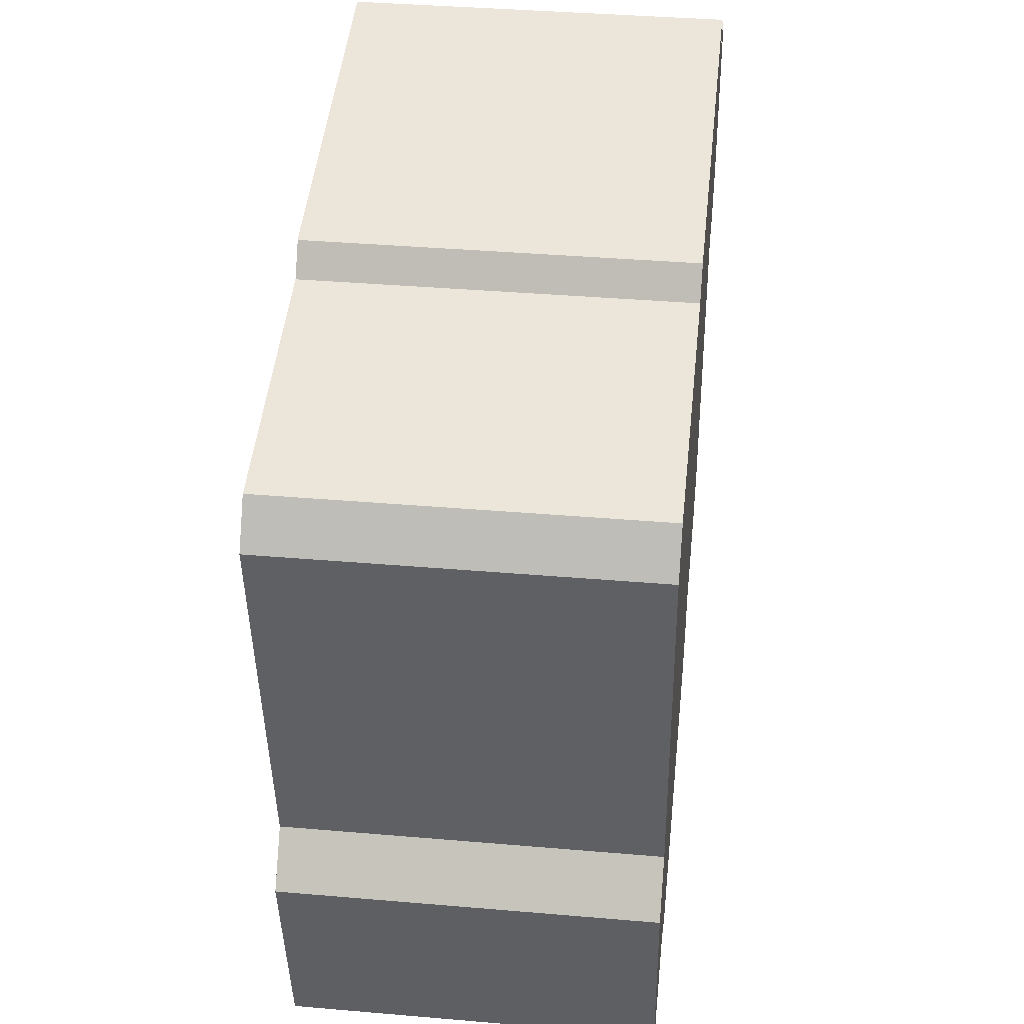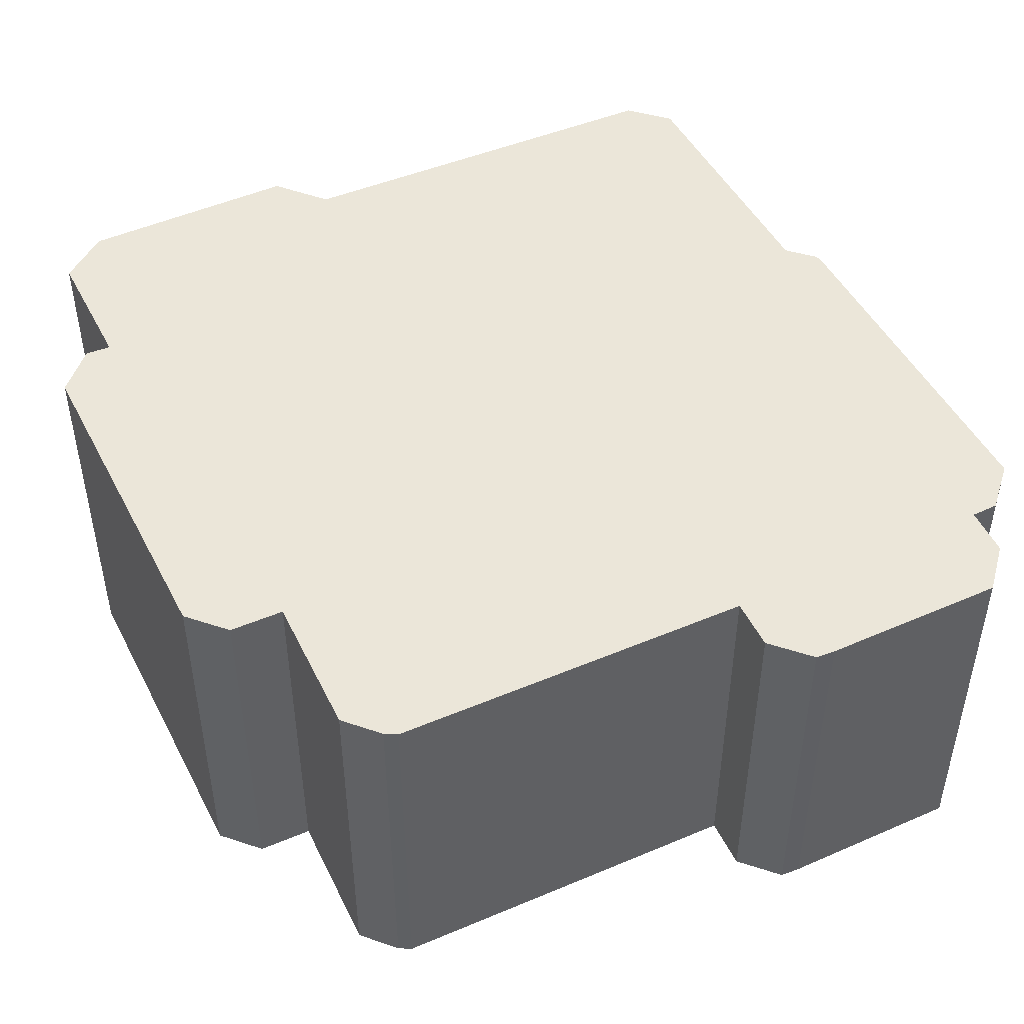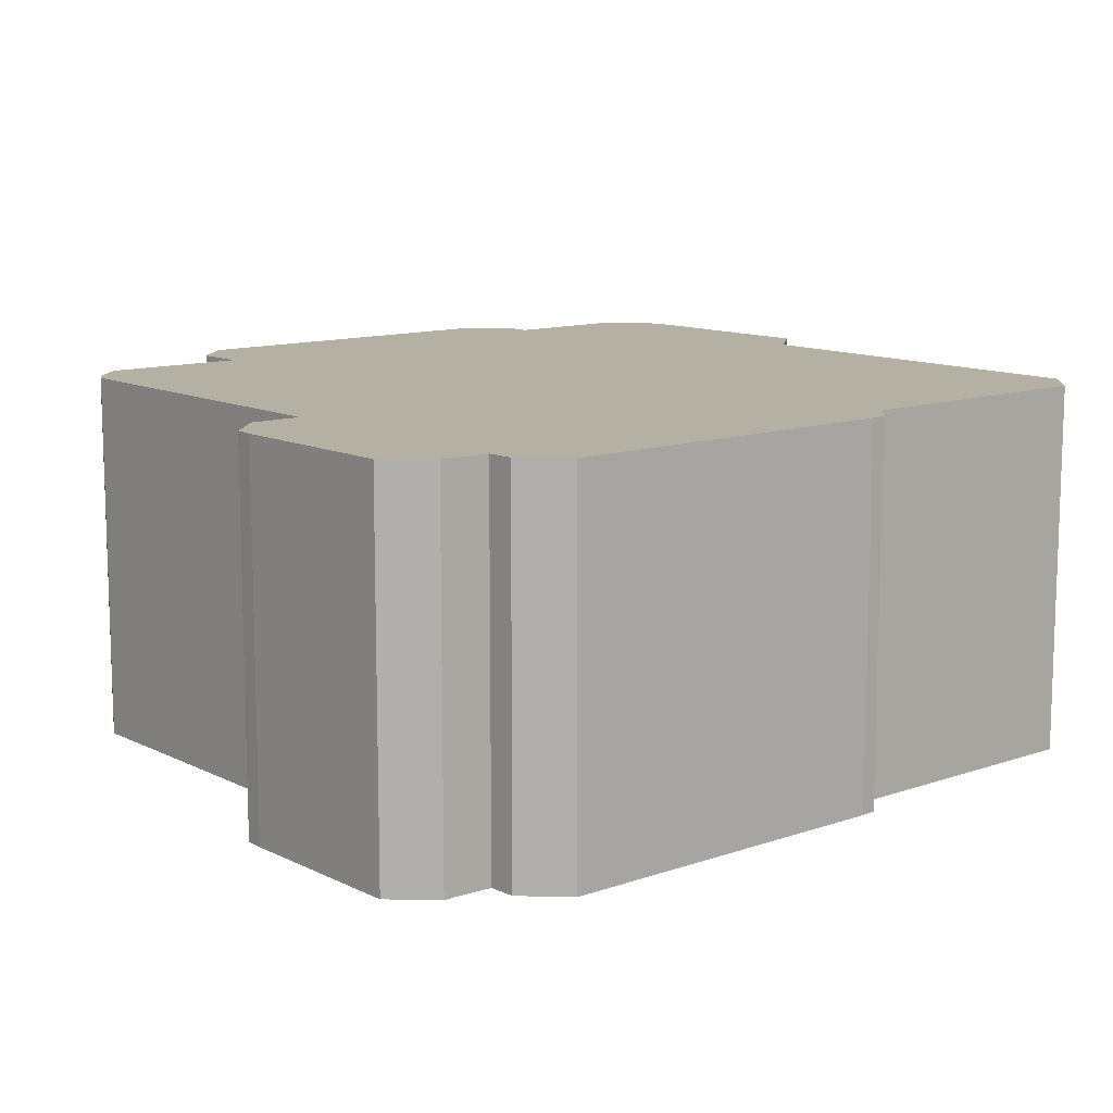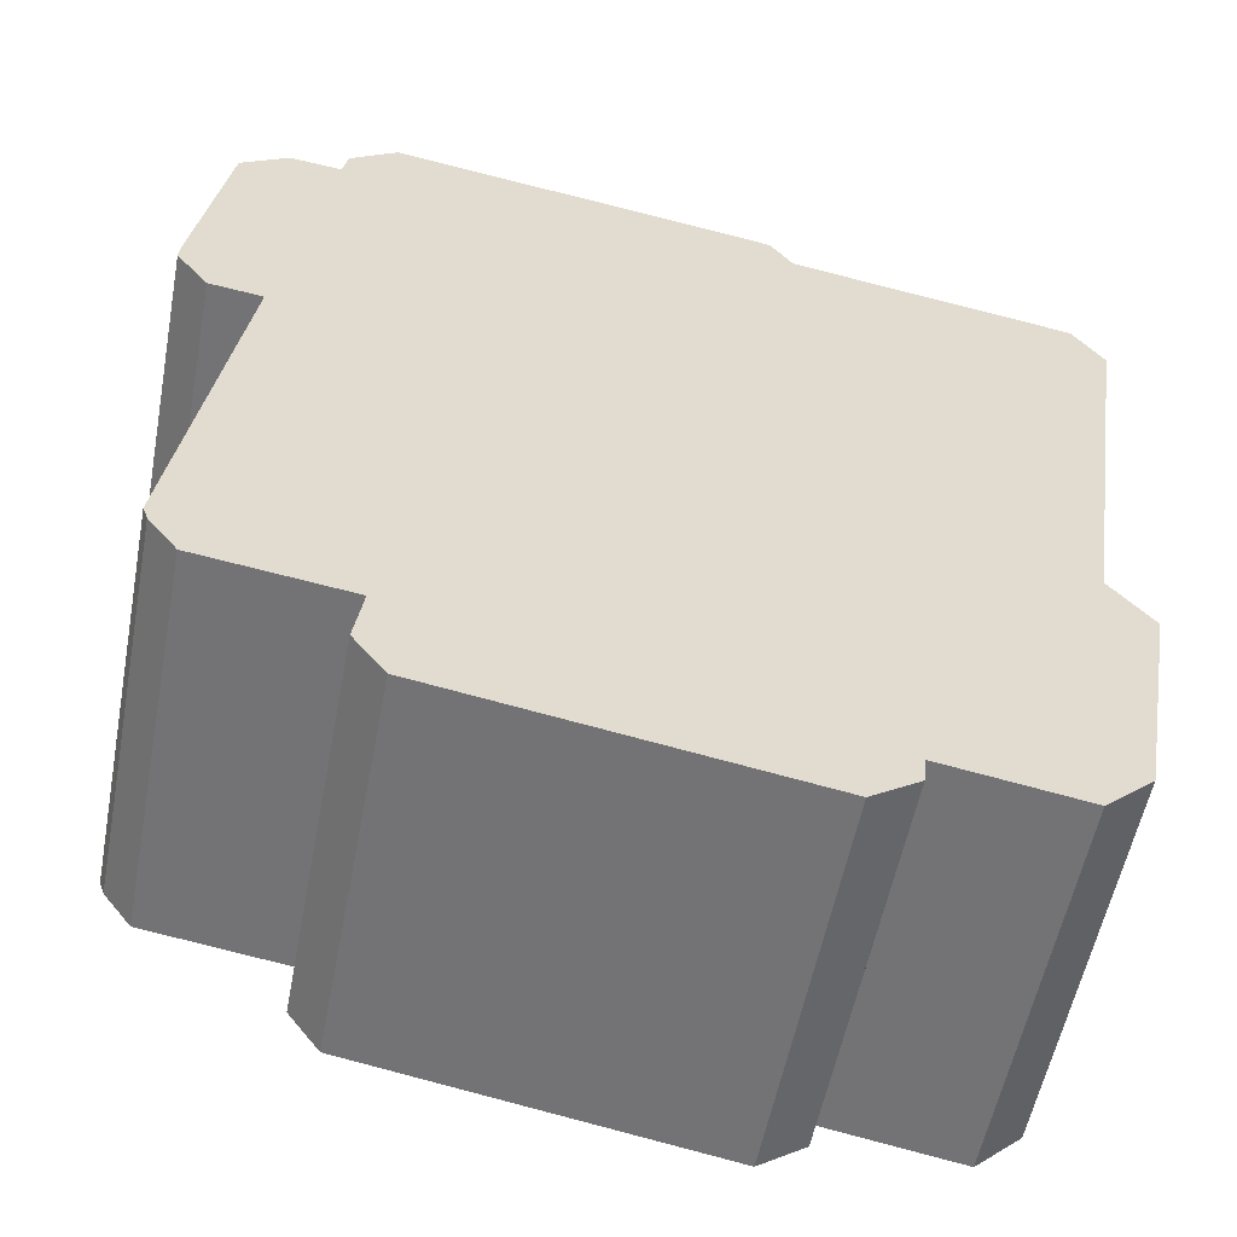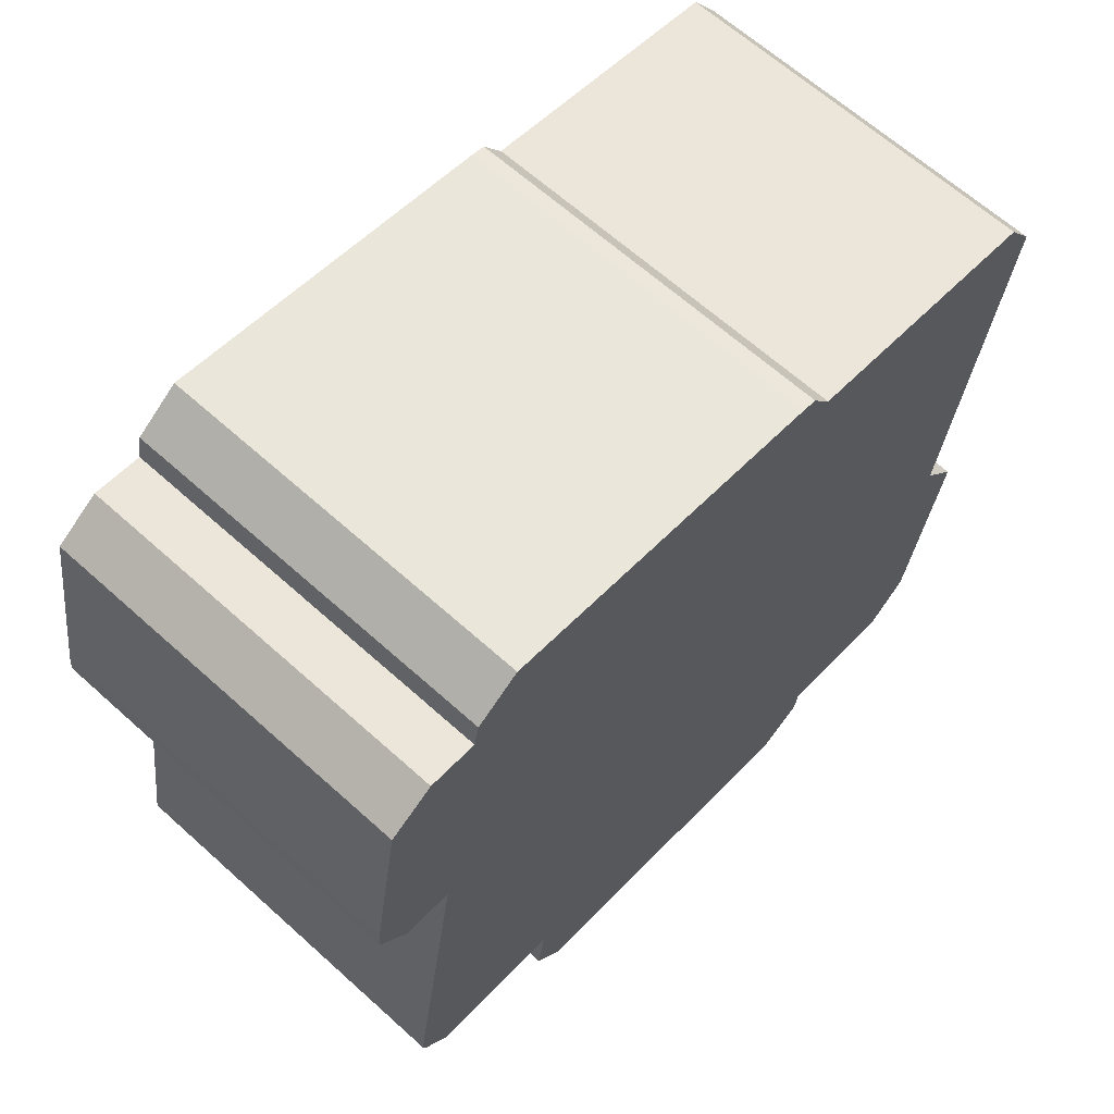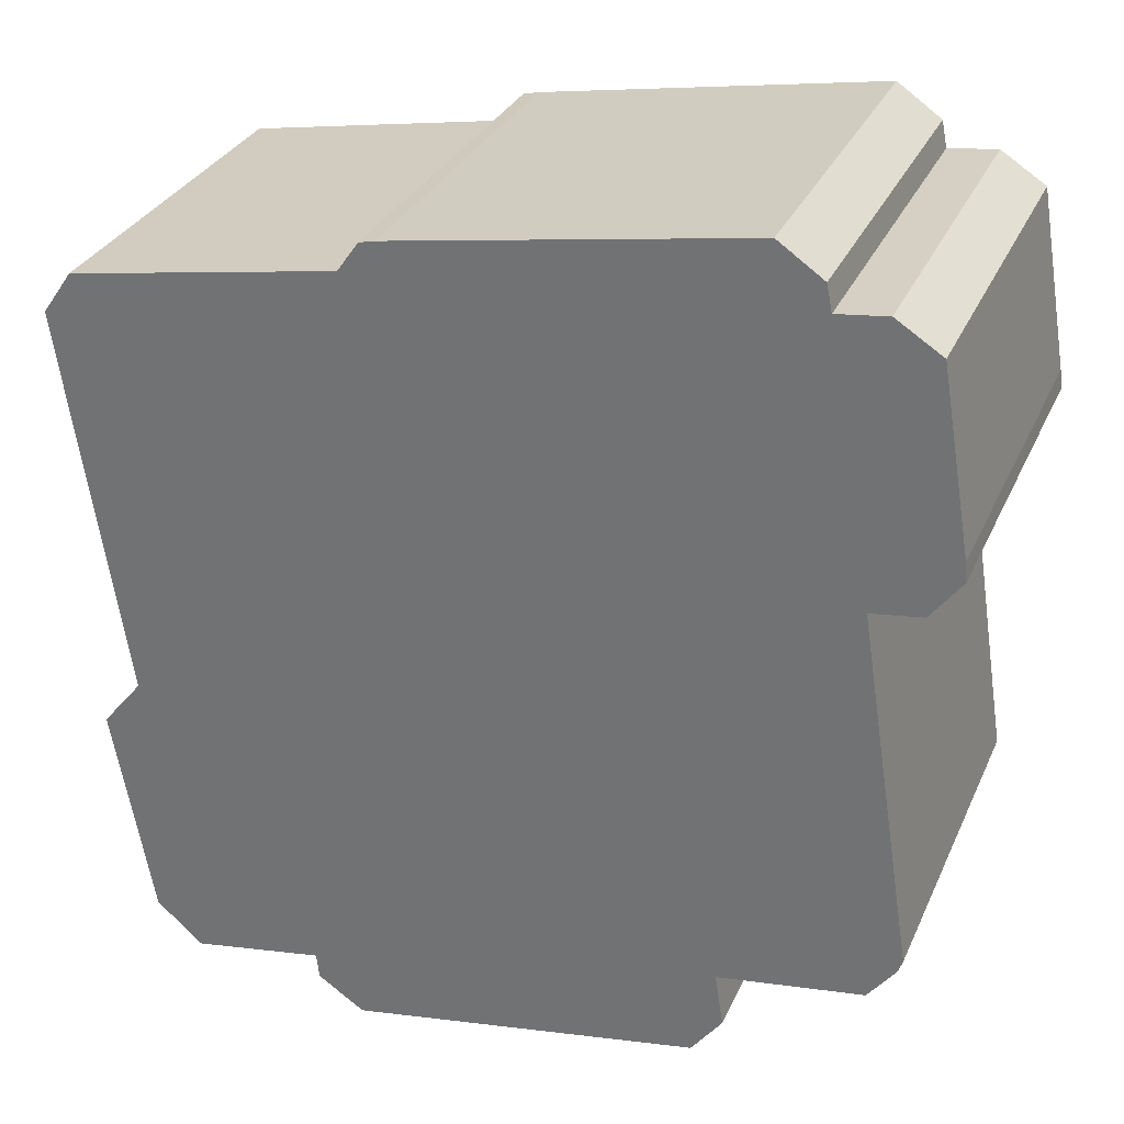
<metadata>
{"format":"obj","ext":"obj","renderer":"f3d","projection":"perspective","resolution":1024,"background":"white","views":[{"elev":38.4,"azim":96.2,"up":"+Z"},{"elev":47.5,"azim":-106.6,"up":"+Y"},{"elev":11.5,"azim":-30.8,"up":"+Y"},{"elev":-55.6,"azim":-10.8,"up":"+Z"},{"elev":64.7,"azim":-47.8,"up":"+Z"},{"elev":30.8,"azim":-158.9,"up":"+Z"}]}
</metadata>
<code>
v  9.764 6.516 3.263
v  9.135 6.516 3.846
v  9.4 6.516 3.78
v  3.077 6.516 4.854
v  14.9 6.516 1.725
v  14.39 6.516 2.465
v  14.12 6.516 -3.519
v  2.297 6.516 4.317
v  2.204 6.516 3.856
v  1.35 6.516 3.962
v  0.558 6.516 3.458
v  0.034 6.516 0.339
v  13.88 6.516 -5.077
v  0 6.516 3.99e-16
v  1.415 6.516 -0.834
v  0.443 6.516 -7.069
v  14.58 6.516 -5.93
v  13.91 6.516 -9.688
v  13.12 6.516 -10.41
v  10.82 6.516 -10.01
v  10.77 6.516 -10.45
v  3.506 6.516 -8.296
v  9.966 6.516 -10.99
v  0.525 6.516 -7.302
v  3.361 6.516 -9.23
v  3.892 6.516 -9.934
v  1.001 6.516 -7.92
v  0.532 6.516 -0.709
v  1.35 -2.426e-16 3.962
v  2.204 -2.361e-16 3.856
v  3.077 -2.972e-16 4.854
v  9.135 -2.355e-16 3.846
v  9.4 -2.315e-16 3.78
v  9.764 -1.998e-16 3.263
v  14.39 -1.509e-16 2.465
v  2.297 -2.643e-16 4.317
v  3.361 5.652e-16 -9.23
v  3.506 5.08e-16 -8.296
v  0.525 4.471e-16 -7.302
v  0.443 4.329e-16 -7.069
v  1.415 5.107e-17 -0.834
v  0 0 0
v  0.034 -2.076e-17 0.339
v  0.558 -2.117e-16 3.458
v  14.9 -1.056e-16 1.725
v  13.88 3.109e-16 -5.077
v  14.58 3.631e-16 -5.93
v  14.12 2.155e-16 -3.519
v  13.91 5.932e-16 -9.688
v  10.82 6.128e-16 -10.01
v  10.77 6.398e-16 -10.45
v  13.12 6.372e-16 -10.41
v  9.966 6.727e-16 -10.99
v  3.892 6.083e-16 -9.934
v  1.001 4.85e-16 -7.92
v  0.532 4.341e-17 -0.709
g defaultobject
f 1 2 3
f 2 1 4
f 5 1 6
f 1 5 7
f 1 7 4
f 4 7 8
f 8 7 9
f 9 7 10
f 10 7 11
f 11 7 12
f 12 7 13
f 12 13 14
f 14 13 15
f 15 13 16
f 16 13 17
f 16 17 18
f 16 18 19
f 16 19 20
f 16 20 21
f 16 21 22
f 22 21 23
f 16 22 24
f 22 23 25
f 25 23 26
f 27 24 22
f 28 14 15
f 29 9 10
f 9 29 30
f 31 2 4
f 2 31 32
f 32 3 2
f 3 32 33
f 34 6 1
f 6 34 35
f 30 8 9
f 8 30 36
f 37 22 25
f 22 37 38
f 39 16 24
f 16 39 40
f 40 15 16
f 15 40 41
f 42 12 14
f 12 42 43
f 43 11 12
f 11 43 44
f 36 4 8
f 4 36 31
f 44 10 11
f 10 44 29
f 33 1 3
f 1 33 34
f 35 5 6
f 5 35 45
f 46 17 13
f 17 46 47
f 45 7 5
f 7 45 13
f 13 45 46
f 46 45 48
f 47 18 17
f 18 47 49
f 50 21 20
f 21 50 51
f 49 19 18
f 19 49 52
f 51 23 21
f 23 51 53
f 52 20 19
f 20 52 50
f 53 26 23
f 26 53 54
f 38 27 22
f 27 38 55
f 41 28 15
f 28 41 56
f 54 25 26
f 25 54 37
f 55 24 27
f 24 55 39
f 56 14 28
f 14 56 42
f 47 46 49
f 54 38 37
f 38 54 53
f 38 53 41
f 41 53 44
f 44 53 29
f 29 53 30
f 30 53 36
f 36 53 31
f 31 53 32
f 32 53 51
f 32 51 50
f 32 50 52
f 32 52 49
f 32 49 33
f 33 49 34
f 34 49 46
f 34 46 35
f 35 46 48
f 35 48 45
f 56 43 42
f 43 56 44
f 44 56 41
f 39 41 40
f 41 39 55
f 41 55 38

</code>
